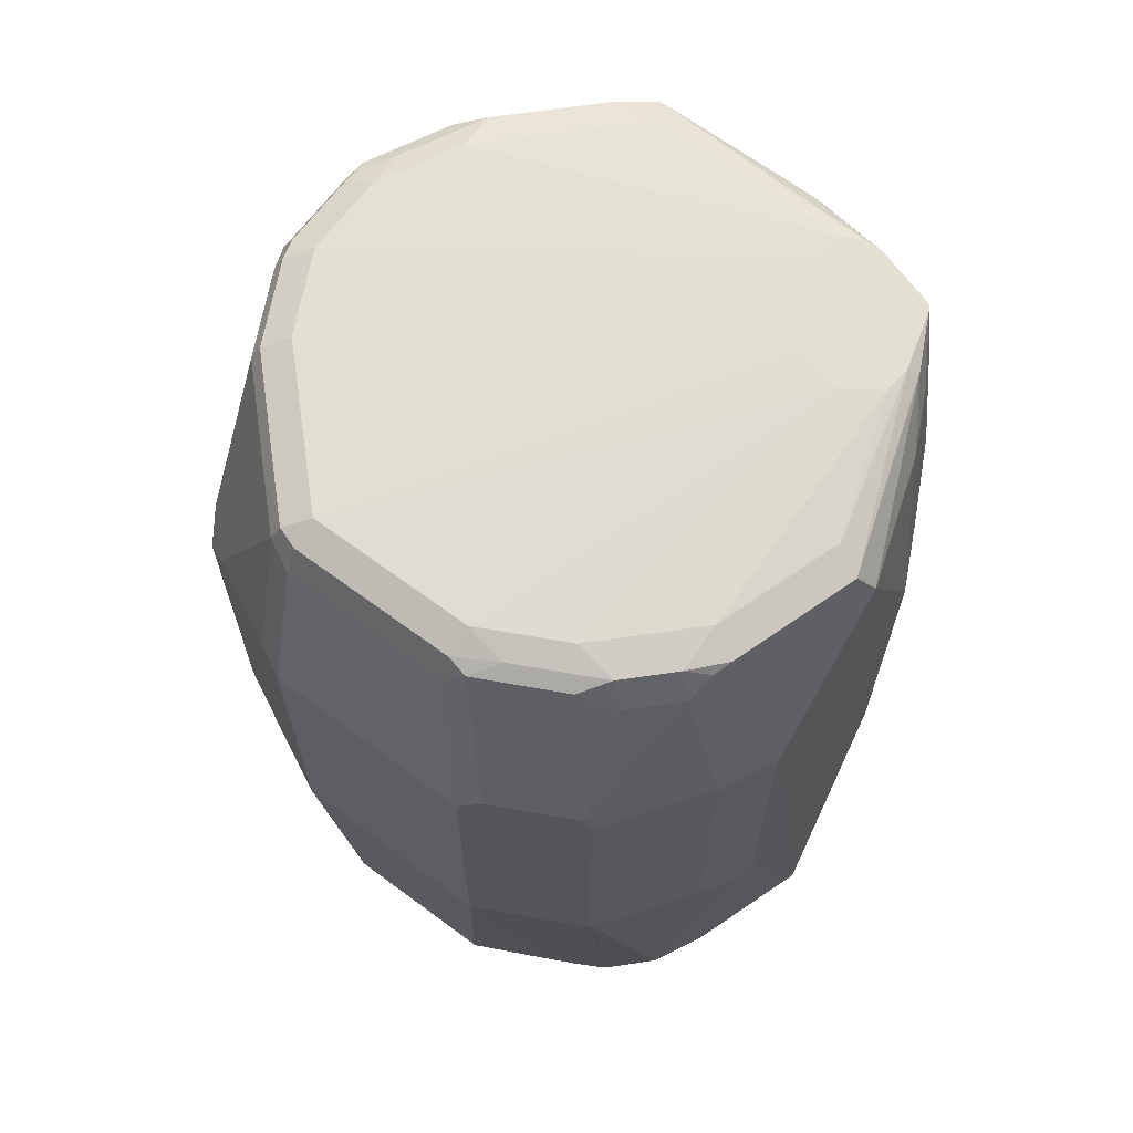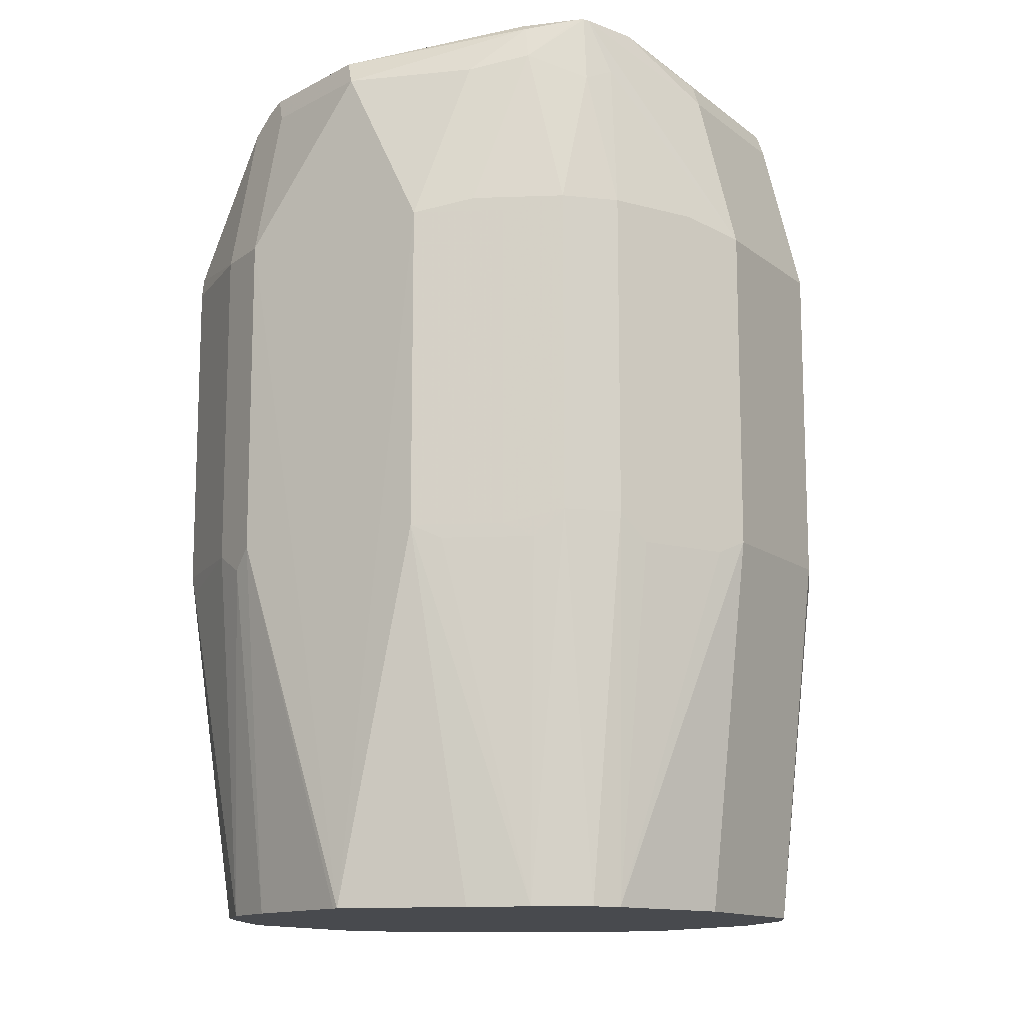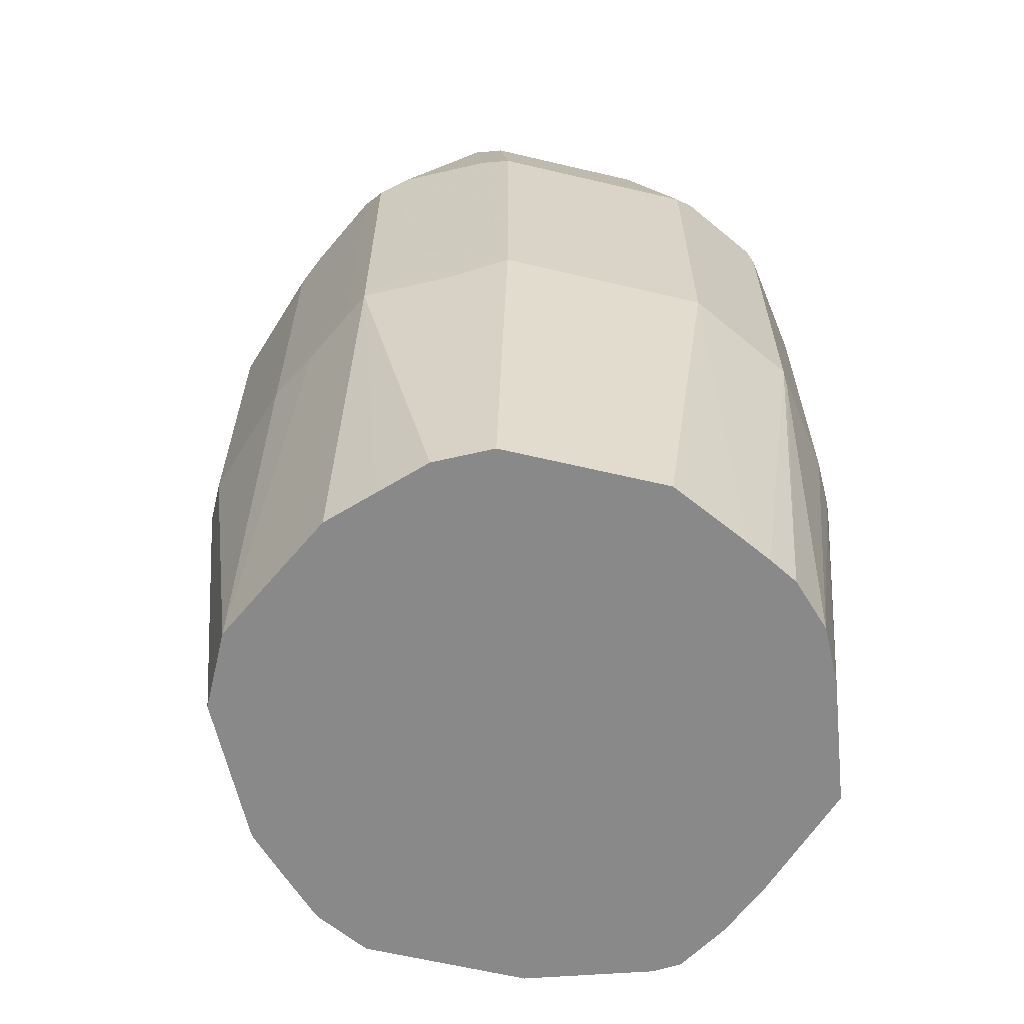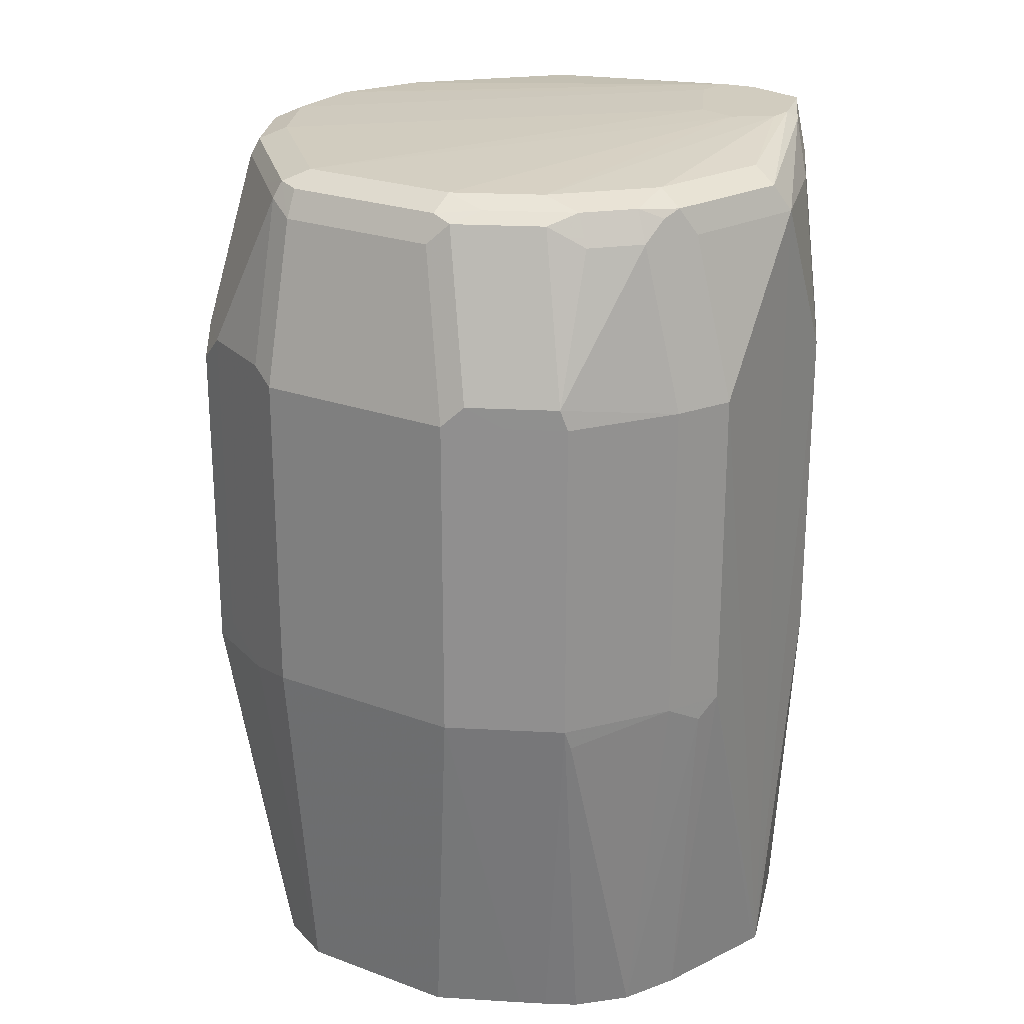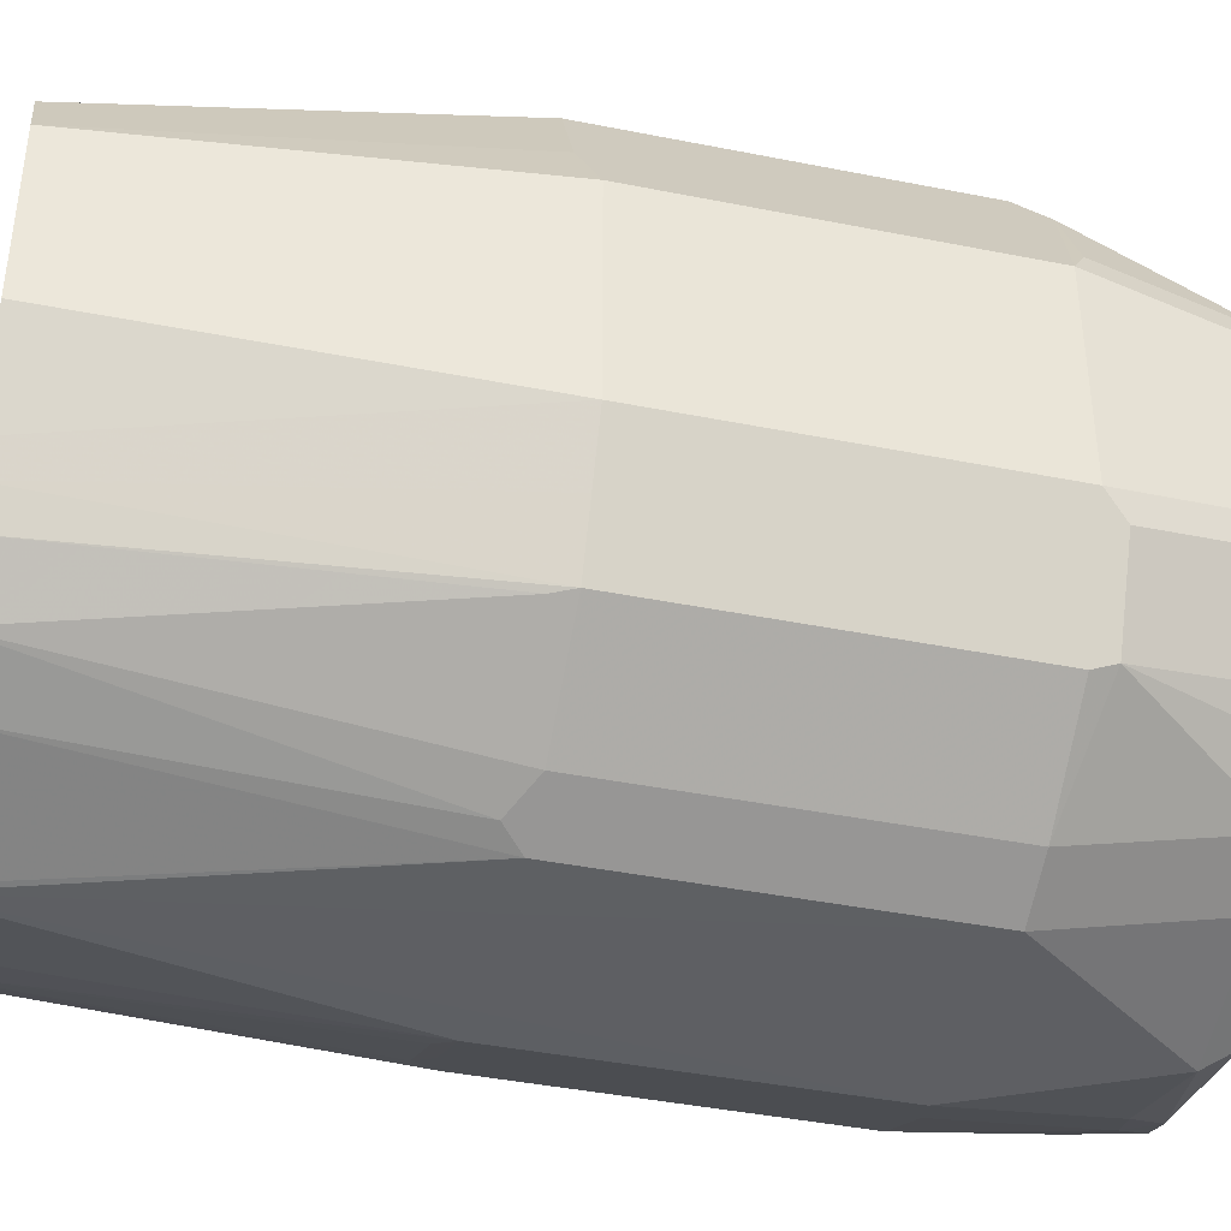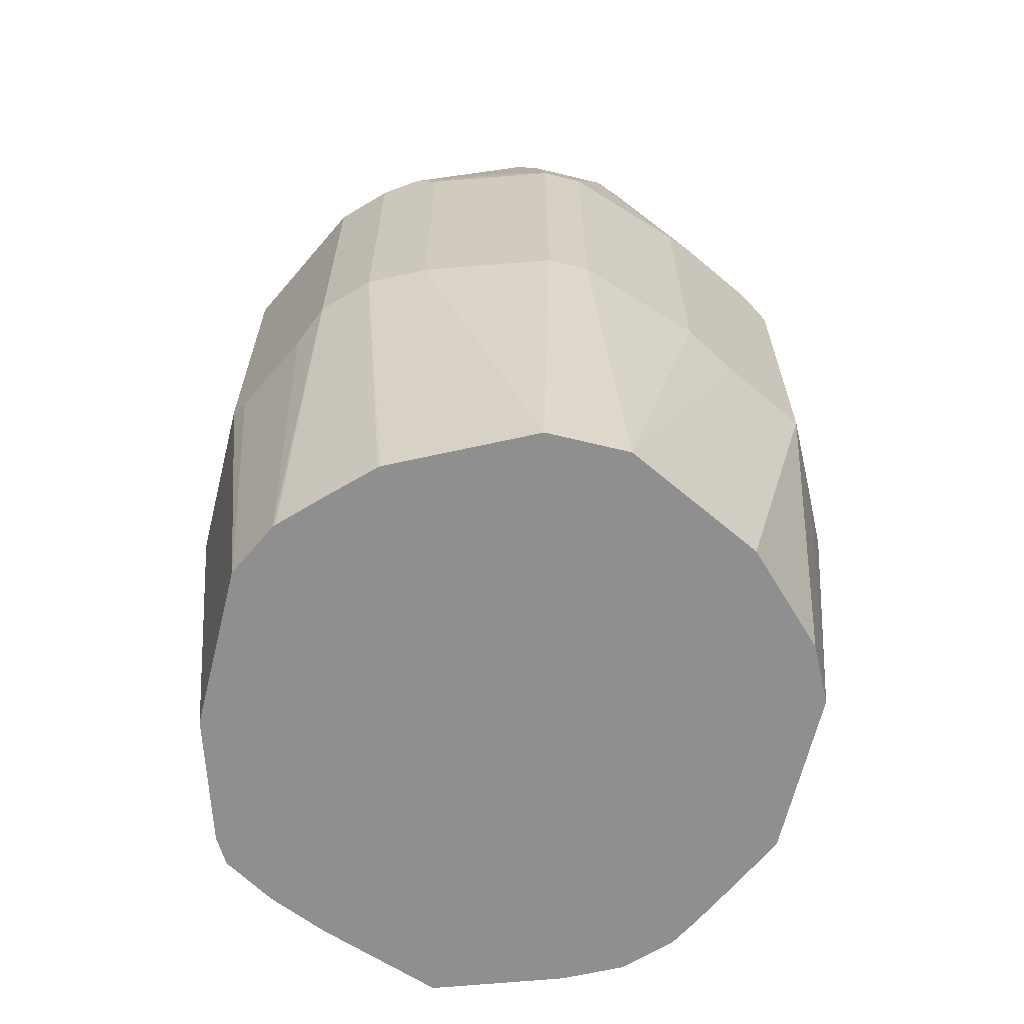
<metadata>
{"format":"obj","ext":"obj","renderer":"f3d","projection":"perspective","resolution":1024,"background":"white","views":[{"elev":66.6,"azim":-53.4,"up":"+Z"},{"elev":-13.1,"azim":31.4,"up":"+Z"},{"elev":-63.0,"azim":-103.4,"up":"+Z"},{"elev":23.8,"azim":-58.3,"up":"+Z"},{"elev":-41.6,"azim":-103.6,"up":"+Y"},{"elev":-65.4,"azim":166.2,"up":"+Z"}]}
</metadata>
<code>
v 0.0008219 -0.1369 0.0761
v -0.0583 -0.1361 0.2527
v -0.001918 -0.1361 0.0761
v 0.05863 -0.117 0.0761
v 0.03887 -0.1361 0.2527
v 0.03887 -0.1361 0.4081
v 0 -0.1361 0.4859
v -0.0583 -0.1361 0.4081
v -0.0842 -0.1231 0.2527
v -0.06801 -0.1312 0.243
v -0.0583 -0.1166 0.0761
v 0.08585 -0.1053 0.0761
v 0.05181 -0.1296 0.2462
v 0.07775 -0.1166 0.2527
v 0.07775 -0.1166 0.4081
v 0.06478 -0.1231 0.4146
v 0.0583 -0.1166 0.4859
v 0.08097 -0.1004 0.5086
v -0.006454 -0.1296 0.4989
v -0.06478 -0.1101 0.4989
v -0.0583 -0.1166 0.4859
v -0.07288 -0.1263 0.4179
v -0.0842 -0.1231 0.4081
v -0.1296 -0.0907 0.2527
v -0.1263 -0.09232 0.243
v -0.0842 -0.1036 0.0761
v 0.1101 -0.0907 0.0761
v 0.1037 -0.1036 0.2592
v 0.09069 -0.1101 0.2462
v 0.1037 -0.1036 0.4146
v 0.0842 -0.1036 0.4924
v 0.1044 -0.08869 0.5126
v 0.07696 -0.09638 0.5126
v 0 -0.1166 0.5054
v -0.08015 -0.09717 0.5005
v -0.07288 -0.1069 0.4956
v -0.0583 -0.09717 0.5054
v -0.0842 -0.1036 0.4859
v -0.1312 -0.08744 0.4179
v -0.1296 -0.0907 0.4081
v -0.1425 -0.06479 0.2527
v -0.1113 -0.07016 0.0761
v -0.1037 -0.0842 0.0761
v 0.1174 -0.07855 0.0761
v 0.1231 -0.0842 0.2592
v 0.1231 -0.0842 0.4146
v 0.1101 -0.0907 0.4794
v 0.09717 -0.09717 0.4859
v 0.1069 -0.08744 0.5126
v 0.06384 -0.09525 0.5126
v -0.0996 -0.07773 0.5005
v -0.07775 -0.07773 0.5054
v -0.1037 -0.0842 0.4859
v -0.1506 -0.04858 0.4179
v -0.1118 -0.06802 0.4956
v -0.1425 -0.06479 0.4081
v -0.1555 -0.03884 0.2527
v -0.1172 -0.05829 0.0761
v 0.136 -0.01943 0.0761
v 0.1555 -0.01943 0.2527
v 0.149 -0.03237 0.2462
v 0.1296 -0.07126 0.2462
v 0.1296 -0.07126 0.4017
v 0.1425 -0.04535 0.4146
v 0.1166 -0.07773 0.4859
v 0.1081 -0.08499 0.5126
v 0.06192 -0.09238 0.5126
v -0.09717 -0.05829 0.5054
v -0.119 -0.03884 0.5005
v -0.1166 -0.01943 0.5054
v -0.1555 -0.03884 0.4081
v -0.1312 -0.02914 0.4956
v -0.136 -0.01943 0.4859
v -0.1555 0.05831 0.2527
v -0.136 -0.01943 0.0761
v 0.136 0.05831 0.0761
v 0.1555 0.05831 0.2527
v 0.1555 -0.01943 0.4081
v 0.1166 -0.05829 0.5126
v 0.136 -0.01943 0.4859
v 0.05263 -0.07773 0.5126
v -0.1296 -0.01943 0.4989
v -0.1166 0.05831 0.5054
v -0.1263 0.06801 0.5005
v -0.1555 0.05831 0.4081
v -0.136 0.05831 0.4859
v -0.1425 0.08422 0.2462
v -0.136 0.05831 0.0761
v 0.1355 0.05941 0.0761
v 0.1506 0.06801 0.243
v 0.1312 0.1069 0.243
v 0.1296 0.1101 0.2527
v 0.1555 0.05831 0.4081
v 0.1296 -0.01293 0.4989
v 0.1296 0.06478 0.4989
v 0.1149 -0.04437 0.5126
v 0.136 0.05831 0.4859
v 0.0582 -0.0582 0.5126
v -0.1296 0.05831 0.4989
v -0.0583 0.1166 0.5054
v -0.08746 0.1069 0.5005
v -0.1101 0.09069 0.4924
v -0.1296 0.07125 0.4924
v -0.149 0.07125 0.4146
v -0.1296 0.1101 0.4146
v -0.1296 0.1101 0.2592
v -0.1231 0.1231 0.2462
v -0.1255 0.07937 0.0761
v -0.1352 0.05996 0.0761
v 0.1231 0.08422 0.0761
v 0.1231 0.1231 0.2527
v 0.1296 0.1101 0.4081
v 0.1263 0.1118 0.4179
v 0.1166 0.08016 0.5005
v 0.1166 0.05831 0.5054
v 0.1263 0.07287 0.4956
v 0.113 -0.04071 0.5126
v 0.09708 -0.03878 0.5126
v -0.01942 0.136 0.5054
v -0.06801 0.1263 0.5005
v -0.07126 0.1296 0.4924
v -0.1037 0.1037 0.4794
v -0.1231 0.08422 0.4794
v -0.1101 0.1296 0.4146
v -0.1231 0.1231 0.4017
v -0.1101 0.1296 0.2592
v -0.0842 0.1425 0.2462
v -0.07126 0.1296 0.0761
v -0.0842 0.1231 0.0761
v -0.1037 0.1037 0.0761
v -0.1231 0.08422 0.0761
v 0.1221 0.0855 0.0761
v 0.1031 0.1047 0.0761
v 0.1037 0.1425 0.2527
v 0.1231 0.1231 0.4081
v 0.1231 0.08422 0.4859
v 0.1037 0.1037 0.4859
v 0.07775 0.119 0.5005
v 0.0583 0.1166 0.5054
v 0.01942 0.136 0.5054
v -0.02913 0.1458 0.5005
v -0.03239 0.149 0.4924
v -0.07126 0.149 0.4146
v -0.0583 0.1555 0.4081
v -0.0583 0.1555 0.2527
v -0.01942 0.1555 0.0761
v 0.08475 0.1228 0.0761
v 0.08365 0.1236 0.0761
v 0.07775 0.1555 0.2527
v 0.1037 0.1425 0.4081
v 0.0842 0.1231 0.4859
v 0.06801 0.1312 0.4956
v 0.03887 0.1385 0.5005
v 0.01942 0.149 0.4989
v -0.01942 0.149 0.4989
v -0.01942 0.1555 0.4859
v 0 0.1749 0.4081
v 0 0.1749 0.2527
v 0.01942 0.1555 0.0761
v 0.07181 0.1295 0.0761
v 0.01942 0.1749 0.2527
v 0.07775 0.1555 0.4081
v 0.08746 0.1506 0.4179
v 0.02913 0.1506 0.4956
v 0.01942 0.1555 0.4859
v 0.01942 0.1749 0.4081
v 0.02913 0.17 0.4179
f 91 111 92
f 93 113 97
f 93 112 113
f 92 135 112
f 92 111 135
f 91 110 111
f 95 114 115
f 87 108 109
f 89 110 91
f 87 109 88
f 87 107 108
f 87 106 107
f 86 103 104
f 85 104 105
f 95 115 96
f 85 86 104
f 89 91 90
f 95 97 116
f 102 122 123
f 96 115 117
f 84 86 99
f 105 107 106
f 105 125 107
f 105 124 125
f 105 122 124
f 105 123 122
f 103 105 104
f 103 123 105
f 102 123 103
f 102 121 122
f 101 120 121
f 100 120 101
f 100 141 120
f 100 119 141
f 98 119 100
f 98 118 119
f 97 113 116
f 95 116 114
f 84 103 86
f 74 105 106
f 84 121 102
f 74 85 105
f 74 87 88
f 73 99 86
f 73 82 99
f 72 82 73
f 71 86 85
f 71 73 86
f 107 126 145
f 70 84 82
f 70 81 83
f 69 70 82
f 69 82 72
f 68 81 70
f 67 81 68
f 66 80 79
f 66 78 80
f 70 83 84
f 74 106 87
f 76 89 90
f 76 90 77
f 84 101 121
f 83 98 100
f 83 101 84
f 83 100 101
f 82 84 99
f 81 98 83
f 80 95 94
f 80 97 95
f 79 80 94
f 79 95 96
f 79 94 95
f 78 97 80
f 78 93 97
f 77 112 93
f 77 92 112
f 77 91 92
f 77 90 91
f 84 102 103
f 107 145 127
f 118 140 119
f 107 128 129
f 146 158 161
f 145 158 146
f 144 158 145
f 144 157 158
f 144 156 157
f 143 156 144
f 142 156 143
f 141 156 142
f 141 155 156
f 140 153 154
f 138 151 152
f 138 140 139
f 138 153 140
f 138 164 153
f 138 152 164
f 137 150 151
f 137 151 138
f 146 161 159
f 135 137 136
f 148 160 149
f 149 159 161
f 163 167 164
f 162 167 163
f 162 166 167
f 157 161 158
f 157 166 161
f 156 166 157
f 156 165 166
f 154 156 155
f 154 165 156
f 154 164 165
f 153 164 154
f 152 163 164
f 150 152 151
f 150 163 152
f 150 162 163
f 149 166 162
f 149 161 166
f 149 160 159
f 107 127 128
f 135 150 137
f 134 149 162
f 114 138 115
f 114 137 138
f 114 136 137
f 114 116 136
f 113 136 116
f 113 135 136
f 112 135 113
f 111 150 135
f 111 134 150
f 111 133 134
f 111 132 133
f 110 132 111
f 107 124 126
f 107 125 124
f 107 131 108
f 107 130 131
f 107 129 130
f 115 138 139
f 134 162 150
f 115 139 117
f 117 140 118
f 134 148 149
f 134 147 148
f 133 147 134
f 127 146 128
f 127 145 146
f 124 145 126
f 124 144 145
f 124 143 144
f 121 124 122
f 121 143 124
f 121 142 143
f 121 141 142
f 120 141 121
f 119 155 141
f 119 154 155
f 119 140 154
f 65 78 66
f 117 139 140
f 64 78 65
f 50 68 52
f 60 64 63
f 9 24 25
f 8 22 23
f 8 21 22
f 7 21 8
f 7 20 21
f 7 19 20
f 7 18 19
f 9 25 26
f 7 17 18
f 6 16 17
f 6 30 16
f 6 15 30
f 5 15 6
f 5 14 15
f 5 29 14
f 5 13 29
f 6 17 7
f 9 26 10
f 9 23 40
f 9 40 24
f 20 36 21
f 20 35 36
f 19 34 20
f 19 33 34
f 18 33 19
f 18 32 33
f 18 31 32
f 17 31 18
f 16 31 17
f 16 30 31
f 14 30 15
f 14 28 30
f 14 29 28
f 12 29 13
f 12 28 29
f 12 27 28
f 10 26 11
f 5 12 13
f 4 12 5
f 2 23 9
f 2 8 23
f 1 146 159
f 1 128 146
f 1 129 128
f 1 130 129
f 1 131 130
f 1 108 131
f 1 109 108
f 1 88 109
f 1 75 88
f 1 58 75
f 1 42 58
f 1 43 42
f 1 26 43
f 1 11 26
f 1 3 11
f 1 2 3
f 164 167 165
f 1 159 160
f 20 34 37
f 1 160 148
f 1 147 133
f 2 11 3
f 2 10 11
f 2 9 10
f 1 8 2
f 1 7 8
f 1 6 7
f 1 5 6
f 1 4 5
f 1 12 4
f 1 27 12
f 1 44 27
f 1 59 44
f 1 76 59
f 1 89 76
f 1 110 89
f 1 132 110
f 1 133 132
f 1 148 147
f 60 63 62
f 20 37 35
f 21 38 22
f 50 67 68
f 49 65 66
f 47 49 48
f 47 65 49
f 46 65 47
f 46 64 65
f 46 63 64
f 51 69 72
f 45 63 46
f 44 62 45
f 44 61 62
f 44 60 61
f 44 59 60
f 41 71 57
f 41 56 71
f 41 58 42
f 45 62 63
f 51 72 55
f 51 55 53
f 51 52 68
f 60 78 64
f 60 93 78
f 60 77 93
f 60 62 61
f 59 77 60
f 59 76 77
f 57 85 74
f 57 71 85
f 57 75 58
f 57 88 75
f 57 74 88
f 54 73 71
f 54 72 73
f 54 55 72
f 54 71 56
f 51 70 69
f 51 68 70
f 41 57 58
f 40 54 56
f 39 55 54
f 39 53 55
f 31 48 49
f 30 48 31
f 30 47 48
f 30 46 47
f 28 46 30
f 28 45 46
f 27 45 28
f 27 44 45
f 25 43 26
f 24 56 41
f 24 40 56
f 24 43 25
f 24 42 43
f 24 41 42
f 23 39 40
f 23 38 39
f 22 38 23
f 31 49 32
f 21 36 38
f 32 49 66
f 32 79 96
f 39 54 40
f 38 53 39
f 37 50 52
f 35 38 36
f 35 53 38
f 35 51 53
f 35 52 51
f 35 37 52
f 34 50 37
f 33 50 34
f 32 50 33
f 32 67 50
f 32 81 67
f 32 98 81
f 32 118 98
f 32 117 118
f 32 96 117
f 32 66 79
f 165 167 166

</code>
